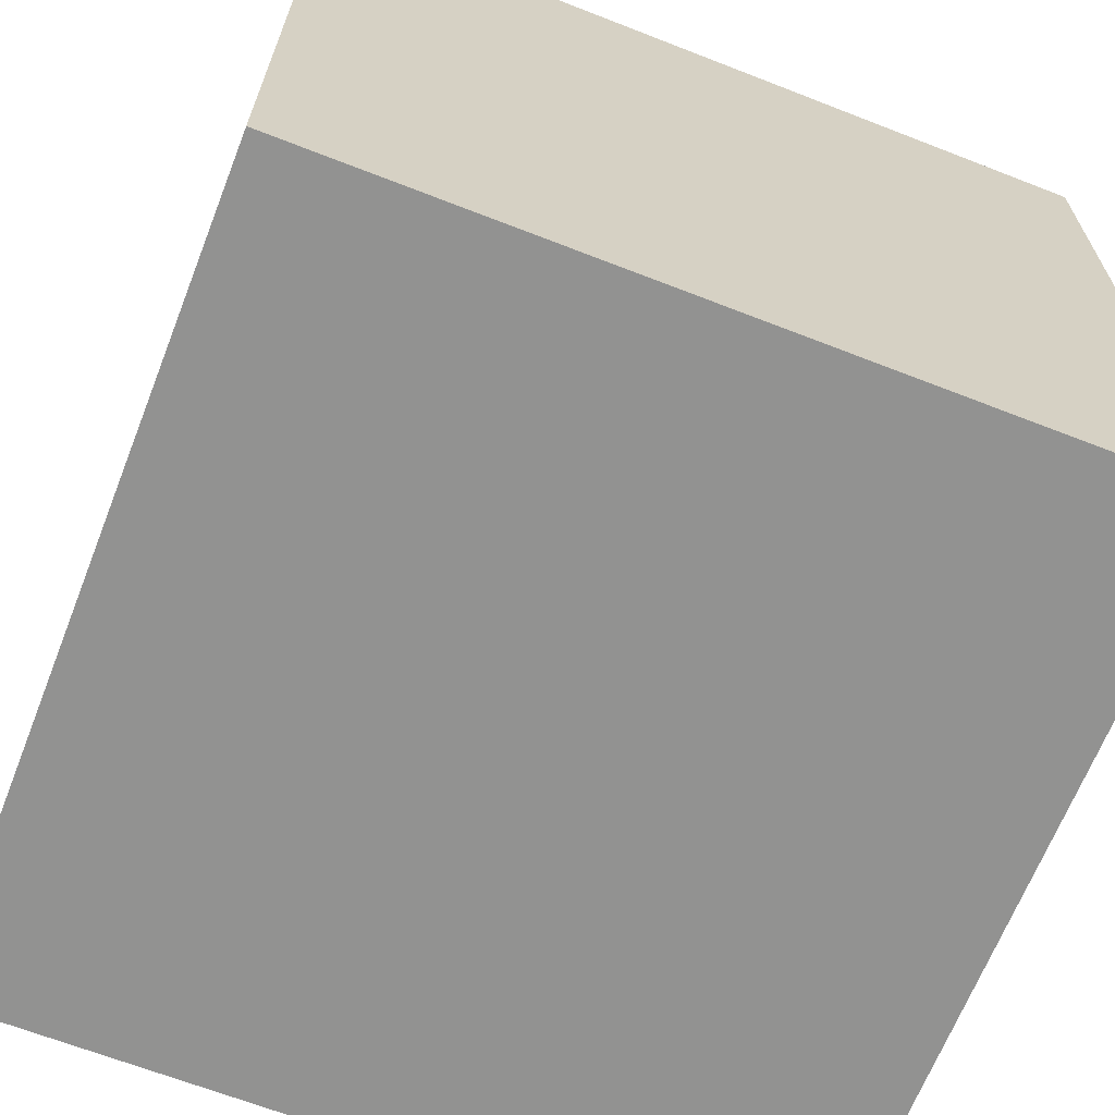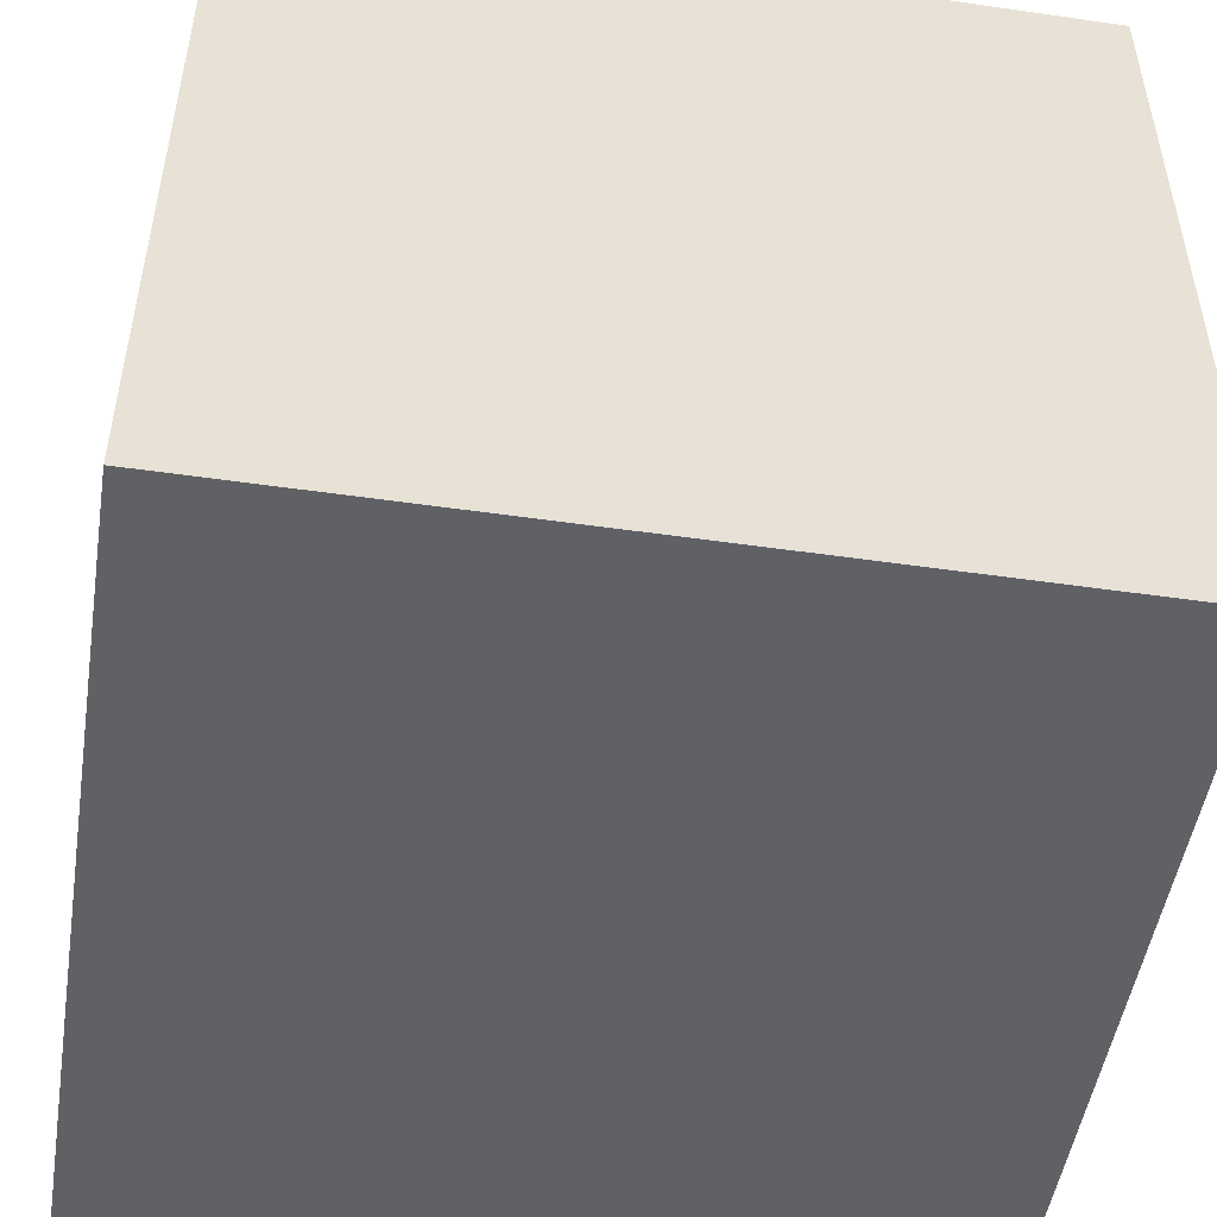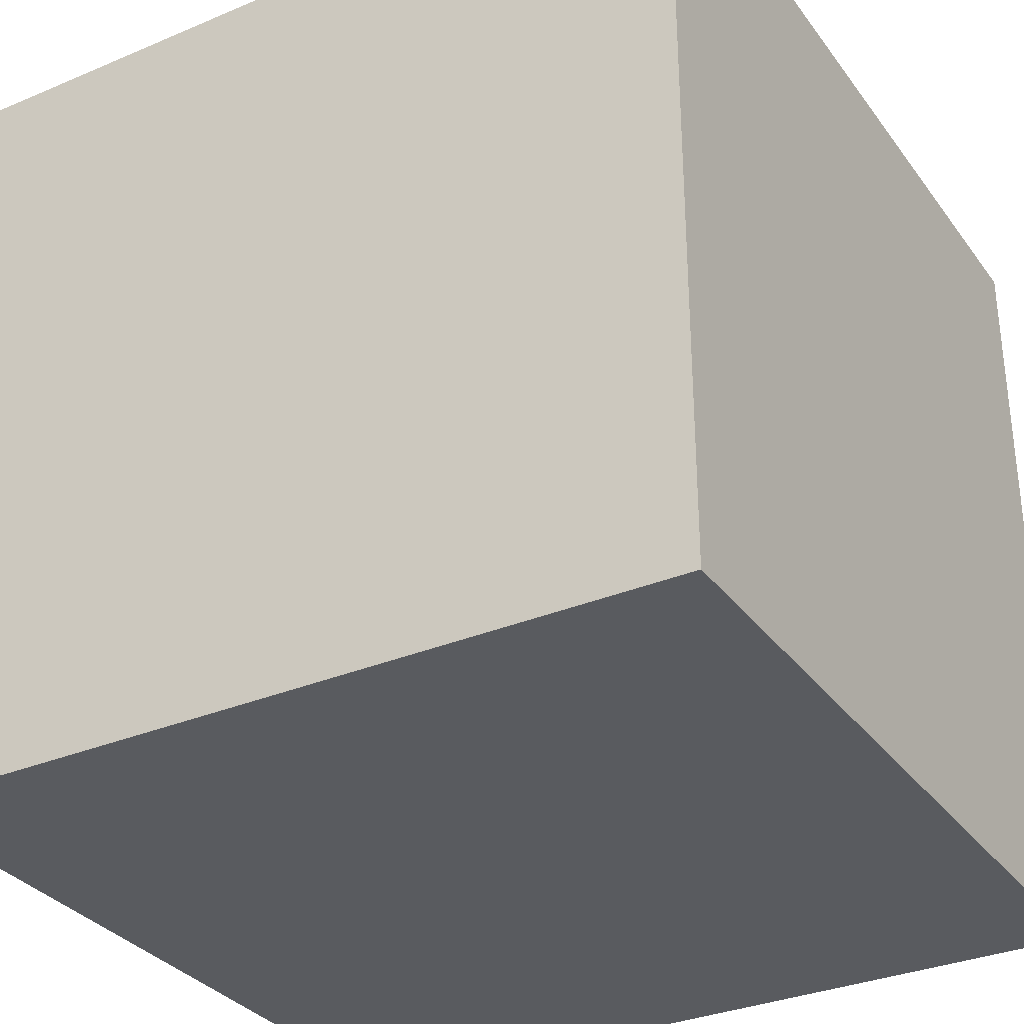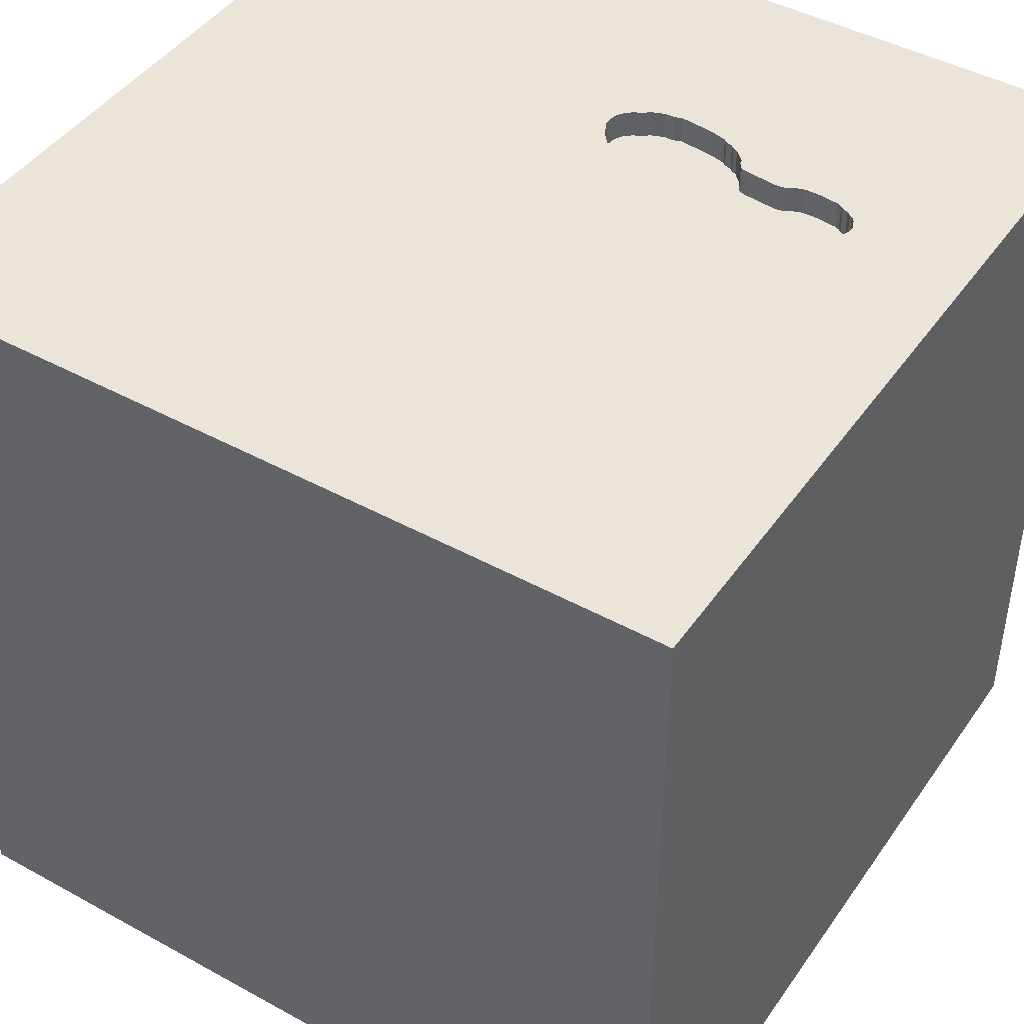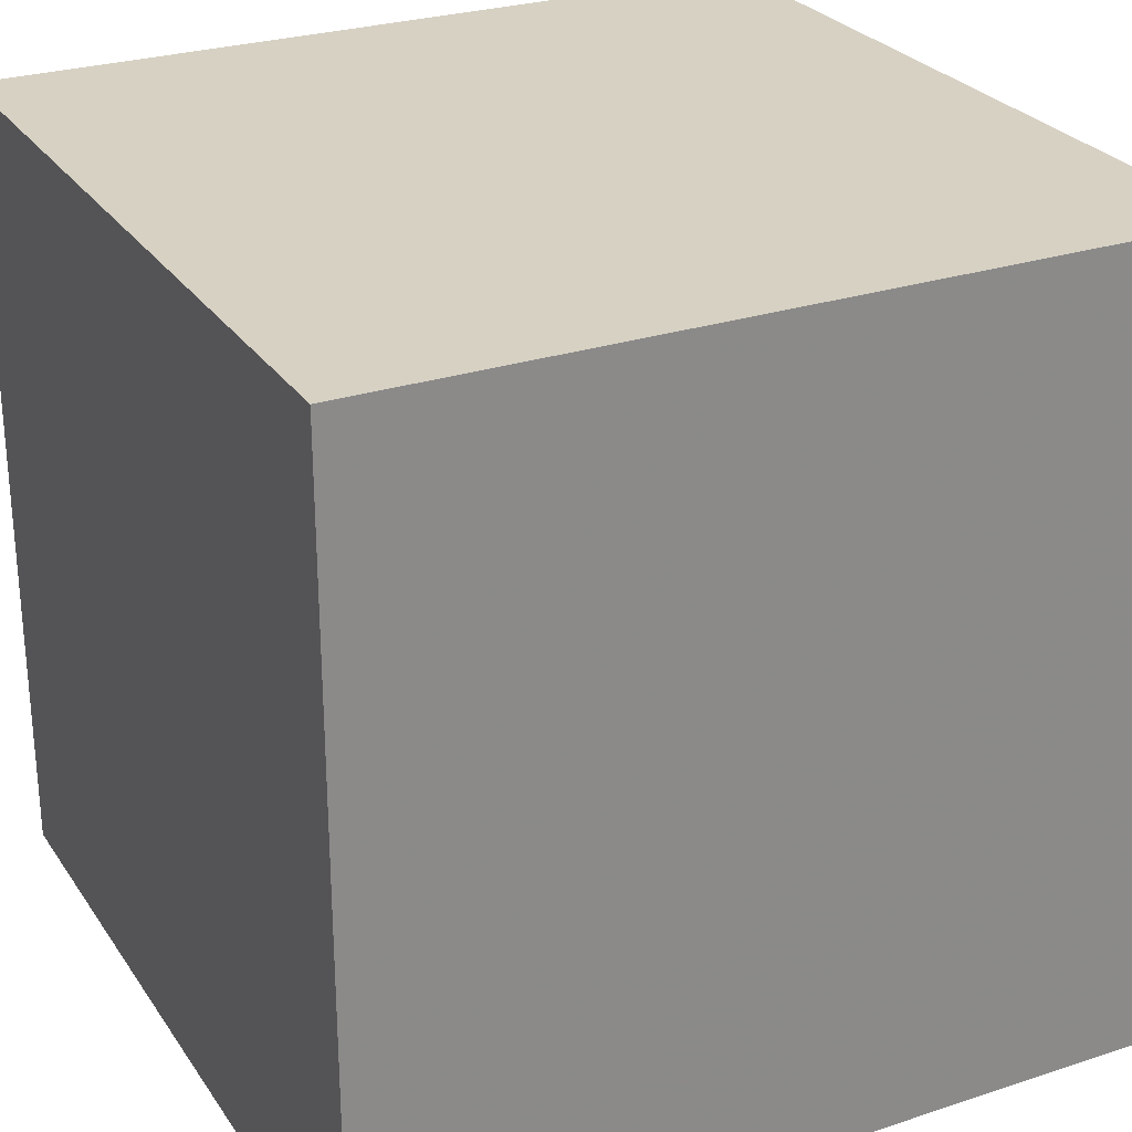
<metadata>
{"format":"obj","ext":"obj","renderer":"f3d","projection":"perspective","resolution":1024,"background":"white","views":[{"elev":-66.3,"azim":158.6,"up":"+Y"},{"elev":-50.1,"azim":-9.0,"up":"+Y"},{"elev":-32.5,"azim":-59.6,"up":"+Z"},{"elev":44.6,"azim":122.6,"up":"+Y"},{"elev":27.1,"azim":63.1,"up":"+Z"}]}
</metadata>
<code>
o spoon_92
v -0.5689 1.5 -0.872
v -0.5689 1.4 -0.872
v -0.3941 1.5 -0.1691
v -0.5479 1.5 -0.0535
v -0.5479 1.4 -0.0535
v -0.5168 1.5 -1.025
v -0.4083 1.5 -0.7662
v -0.4083 1.4 -0.7662
v -0.5693 1.5 -0.8279
v -0.5693 1.4 -0.8279
v -0.5361 1.4 -0.7273
v -0.3714 1.5 -0.4181
v -0.3714 1.4 -0.4181
v -0.7682 0.3385 -1.5
v -1.016 1.159 -1.5
v -0.6771 1.198 1.5
v -0.7812 -1.5 -0.1823
v -0.5859 -1.5 1.12
v -1.042 -1.5 0.651
v -1.042 -1.5 -1.211
v -0.8333 -1.5 1.5
v -0.6692 1.5 -0.155
v -0.4704 1.5 0.8341
v -0.6142 1.5 -0.5372
v -0.5741 1.5 -0.05636
v -0.5741 1.4 -0.05636
v -0.3704 1.5 -0.4268
v -0.6403 1.5 -0.5004
v -0.3704 1.4 -0.4268
v -0.5257 1.5 -0.05548
v -0.6352 1.5 -0.1027
v -0.5361 1.5 -0.7273
v -0.3746 1.5 -0.8331
v -0.3746 1.4 -0.8331
v 0.3125 -1.094 1.5
v 0.2279 0.4167 -1.5
v 0.1953 0.4948 1.5
v 0.625 -0.07812 1.5
v 0.5208 1.224 -1.5
v 0.3125 1.094 1.5
v 0.1562 -0.2474 1.5
v -0.1302 -1.5 -1.029
v 0.599 -1.5 0.5208
v 0.4687 -1.5 -0
v -0.01302 -1.5 1.276
v -0.1042 -1.5 -1.5
v 0.2083 -1.5 -1.25
v 0.1562 -1.5 -0.4167
v 0.1302 -1.5 1.5
v 0.1432 1.5 -0.1953
v 0.4036 1.5 0.931
v -0.1302 1.5 -1.5
v -0.1042 1.5 1.5
v 0.3125 -0.9342 -1.5
v -0.5608 1.5 -0.9461
v -0.5608 1.4 -0.9461
v -0.6868 1.5 -0.2363
v -0.6868 1.4 -0.2363
v -0.4142 1.5 -1.036
v -0.5415 1.5 -0.7587
v -0.5415 1.4 -0.7587
v -0.4437 1.5 -1.048
v -0.4337 1.5 -0.6146
v -0.1823 -1.146 1.5
v -0.2865 1.081 -1.5
v -0.1823 1.068 1.5
v -0.1562 -0.4688 1.5
v -0.1562 -1.5 0.02604
v -0.2474 -1.5 0.4948
v -0.1562 1.5 -0.7812
v -0.1562 1.5 -1.25
v -0.5668 1.5 -0.81
v -0.5668 1.4 -0.81
v -0.5809 1.5 -0.5601
v -0.5809 1.4 -0.5601
v -0.6341 1.5 -0.5173
v -0.4253 1.5 -0.5299
v -0.5499 1.5 -0.6008
v 1.133 0.7227 -1.5
v 1.042 0.4167 1.5
v 1.146 1.042 1.5
v 0.9245 -0.3125 -1.5
v 1.25 -0.3906 1.5
v 1.185 -1.5 -0.651
v 1.172 -1.5 0.1953
v 1.211 -1.5 1.042
v 1.5 -1.5 -1.5
v 0.8724 1.5 -1.042
v 1.042 1.5 0.5339
v 1.12 1.5 -0.2083
v -0.5911 1.5 -0.06263
v -0.5443 1.5 -0.9752
v -0.6863 1.5 -0.201
v -0.6863 1.4 -0.201
v -0.6352 1.4 -0.1027
v -0.3874 1.5 -0.4728
v -0.4101 1.5 -0.1443
v -0.4101 1.4 -0.1443
v -0.4134 1.5 -0.7196
v -0.6403 1.4 -0.5004
v -0.4246 1.5 -0.6577
v -0.3657 1.5 -0.2674
v -0.3627 1.5 -0.9421
v -0.3627 1.4 -0.9421
v -0.5226 1.5 -1.013
v -0.5226 1.4 -1.013
v -0.3749 1.5 -0.2243
v -0.3749 1.4 -0.2243
v -0.5545 1.5 -0.9631
v -0.5545 1.4 -0.9631
v -0.3654 1.4 -0.8763
v -0.6505 1.5 -0.4883
v -0.6832 1.5 -0.3904
v -0.3643 1.5 -0.4019
v -0.4687 0.4297 1.5
v -0.625 -0.3906 1.5
v -0.3906 -1.5 -0.5729
v -0.625 1.5 -1.25
v -0.7292 1.5 -0.3125
v -0.3776 -1.25 -1.5
v -0.625 -1.198 1.5
v -1.5 0.3776 -0.7031
v -1.5 0.599 0.4818
v -1.5 0.625 -0.07812
v -1.5 0.3906 1.068
v -1.5 -0.1302 -1.5
v -1.5 0.625 -1.224
v -1.5 -0.1302 1.5
v -1.5 -0.1823 -1.068
v -1.5 -0.1562 0.4687
v -1.5 -0.05208 -0
v -1.5 -0.1823 1.146
v -1.5 0 -0.4687
v -1.5 1.25 0.2083
v -1.5 1.5 1.5
v -1.5 1.042 -0.5208
v -1.5 -0.625 -1.042
v -1.5 -0.625 0.3906
v -1.5 -0.625 1.198
v -1.5 -0.4687 -0.4167
v -1.5 -1.5 -0.1562
v -1.5 -1.5 0.8333
v -1.5 -1.5 1.5
v -1.5 -1.5 -1.5
v -1.5 0.8333 -1.5
v -1.5 0.8333 1.5
v -1.5 1.5 -1.5
v -1.5 1.5 -0.8333
v -1.5 1.5 0.1302
v -1.5 -1.276 0.01302
v -1.5 -1.198 -0.625
v -1.5 -1.12 0.5729
v -1.5 0.8333 1.198
v -0.6459 1.5 -0.126
v -0.4137 1.5 -0.5153
v -0.6909 1.5 -0.3198
v -0.4137 1.4 -0.5153
v -0.3654 1.5 -0.8763
v -0.6678 1.5 -0.4504
v -0.6678 1.4 -0.4504
v -0.3876 1.5 -0.7949
v -0.4006 1.5 -0.4941
v -0.6341 1.4 -0.5173
v 0.7292 -0.7812 1.5
v 0.625 -1.5 -0.625
v 0.651 -1.5 1.198
v 0.8333 1.5 -1.5
v 0.6771 0.8333 1.5
v -0.4357 1.5 -0.1118
v -0.4357 1.4 -0.1118
v -0.3874 1.4 -0.4728
v -0.3607 1.5 -0.9199
v -0.3607 1.4 -0.9199
v -0.5068 1.5 -0.06666
v -0.5068 1.4 -0.06666
v -0.5944 1.5 -0.5571
v -0.5911 1.4 -0.06263
v -0.4379 1.5 -0.5356
v -0.4379 1.4 -0.5356
v -0.5168 1.4 -1.025
v 1.5 -0.5599 -1.107
v 1.5 -1.003 0.9505
v 1.5 -0.8333 -1.5
v 1.5 0.8333 0.4069
v 1.5 -0.1074 -0.4362
v 1.5 0.1562 -1.5
v 1.5 0.4883 -1.237
v 1.5 0.1042 1.5
v 1.5 1.5 1.5
v 1.5 1.5 -1.5
v 1.5 -0.4557 0.2083
v 1.5 -1.5 -0.8333
v 1.5 -1.5 0.1302
v 1.5 -1.5 1.5
v 1.5 0.9766 -0.4687
v 1.5 1.5 -0.1302
v 1.5 1.5 0.8333
v 1.5 -1.12 -0.1758
v 1.5 -0.07161 1.159
v -0.4246 1.5 -0.1327
v -1.032 -0.6185 -1.5
v -1.276 0.01302 1.5
v -1.198 -0.625 1.5
v -1.263 -1.5 -0.6771
v -1.146 -1.5 0.1823
v -1.12 0.5859 1.5
v -0.9049 1.5 -0.7292
v -0.561 1.5 -0.05493
v -0.5376 1.5 -0.9966
v -0.3657 1.4 -0.2674
v -0.3797 1.5 -0.9881
v -0.3797 1.4 -0.9881
v -0.5023 1.5 -1.037
v -0.5023 1.4 -1.037
v -0.5566 1.5 -0.7824
v -0.5566 1.4 -0.7824
v -0.484 1.5 -0.073
v -0.5572 1.5 -0.5751
v -0.5572 1.4 -0.5751
v -0.3572 1.5 -0.3856
v -0.3572 1.4 -0.3856
v -0.4437 1.4 -1.048
v -0.3562 1.5 -0.3546
v -0.4699 1.5 -1.051
v -0.5443 1.4 -0.9752
v -0.429 1.5 -1.042
v -0.4142 1.4 -1.036
v -0.4246 1.4 -0.6577
v -0.4699 1.4 -1.051
v -0.697 1.5 -0.2639
v -0.697 1.4 -0.2639
v -0.3562 1.4 -0.3546
v -0.6577 1.5 -0.4626
v -0.6577 1.4 -0.4626
v -0.3876 1.4 -0.7949
v -0.5944 1.4 -0.5571
v -0.4246 1.4 -0.1327
v -0.3941 1.4 -0.1691
v -0.5257 1.4 -0.05548
v -0.5376 1.4 -0.9966
v -0.5499 1.4 -0.6008
v -0.6459 1.4 -0.126
v -0.484 1.4 -0.073
v -0.4337 1.4 -0.6146
v -0.4198 1.5 -0.6616
v -0.4198 1.4 -0.6616
v -0.6692 1.4 -0.155
v -0.6505 1.4 -0.4883
v -0.6832 1.4 -0.3904
v -0.4253 1.4 -0.5298
v -0.6158 1.5 -0.07856
v -0.6158 1.4 -0.07856
f 143 18 21
f 143 152 142
f 21 121 143
f 128 139 143
f 142 19 143
f 203 128 143
f 139 152 143
f 152 141 142
f 143 19 18
f 49 121 21
f 128 132 139
f 152 150 141
f 141 19 142
f 18 49 21
f 49 64 121
f 203 202 128
f 141 205 19
f 18 45 49
f 121 203 143
f 139 138 152
f 121 116 203
f 132 138 139
f 64 116 121
f 116 202 203
f 128 125 132
f 132 130 138
f 49 35 64
f 64 67 116
f 146 125 128
f 138 150 152
f 141 204 205
f 205 69 19
f 19 69 18
f 202 146 128
f 150 151 141
f 202 206 146
f 125 130 132
f 205 17 69
f 18 69 45
f 45 166 49
f 194 35 49
f 35 67 64
f 146 153 125
f 204 17 205
f 166 194 49
f 151 144 141
f 116 206 202
f 125 123 130
f 130 131 138
f 138 140 150
f 144 204 141
f 194 164 35
f 35 41 67
f 67 41 116
f 116 115 206
f 140 151 150
f 17 68 69
f 69 43 45
f 164 41 35
f 146 135 153
f 43 166 45
f 206 135 146
f 131 140 138
f 144 20 204
f 204 117 17
f 166 86 194
f 41 115 116
f 153 123 125
f 140 137 151
f 68 43 69
f 115 16 206
f 123 131 130
f 137 144 151
f 17 117 68
f 123 124 131
f 131 133 140
f 20 117 204
f 43 86 166
f 41 37 115
f 206 16 135
f 135 123 153
f 117 48 68
f 68 44 43
f 140 129 137
f 194 83 164
f 164 38 41
f 124 133 131
f 133 129 140
f 20 42 117
f 38 37 41
f 37 66 115
f 66 16 115
f 135 134 123
f 124 122 133
f 48 44 68
f 117 42 48
f 43 85 86
f 83 38 164
f 134 124 123
f 120 144 201
f 48 165 44
f 44 85 43
f 135 149 134
f 133 122 129
f 137 126 144
f 144 42 20
f 85 194 86
f 199 194 182
f 194 188 83
f 38 80 37
f 37 40 66
f 16 53 135
f 23 149 135
f 129 126 137
f 201 144 126
f 144 46 42
f 85 193 194
f 191 199 182
f 199 188 194
f 66 53 16
f 23 135 53
f 22 149 23
f 124 136 122
f 120 46 144
f 42 165 48
f 165 85 44
f 182 194 193
f 54 120 201
f 198 182 193
f 83 80 38
f 80 168 37
f 168 40 37
f 134 136 124
f 122 127 129
f 46 47 42
f 184 199 191
f 51 23 53
f 50 217 23
f 36 201 14
f 165 84 85
f 185 184 191
f 208 25 23
f 23 217 30
f 4 208 23
f 23 30 4
f 136 127 122
f 36 54 201
f 47 165 42
f 191 182 198
f 217 50 169
f 217 174 30
f 31 22 23
f 23 25 91
f 251 31 23
f 23 91 251
f 149 136 134
f 127 126 129
f 188 80 83
f 40 53 66
f 50 102 107
f 97 200 169
f 50 107 3
f 50 3 97
f 97 169 50
f 22 31 154
f 14 201 126
f 84 193 85
f 80 81 168
f 168 81 40
f 50 223 102
f 230 156 119
f 119 22 93
f 57 230 119
f 119 93 57
f 147 127 136
f 82 54 36
f 54 46 120
f 47 87 165
f 50 23 51
f 50 63 96
f 12 114 220
f 50 96 27
f 27 12 220
f 220 223 50
f 27 220 50
f 113 119 156
f 207 22 119
f 149 148 136
f 127 145 126
f 87 84 165
f 185 191 198
f 155 162 96
f 63 155 96
f 207 119 113
f 159 233 112
f 207 113 159
f 28 76 207
f 207 159 112
f 207 112 28
f 22 148 149
f 148 147 136
f 14 126 145
f 84 192 193
f 188 81 80
f 81 53 40
f 70 63 50
f 63 178 77
f 77 155 63
f 78 32 207
f 207 76 24
f 207 24 176
f 74 218 78
f 78 207 176
f 176 74 78
f 207 148 22
f 46 87 47
f 198 193 192
f 195 184 185
f 189 188 199
f 188 189 81
f 81 189 53
f 88 70 50
f 70 99 245
f 70 245 101
f 70 101 63
f 36 14 65
f 79 82 36
f 87 198 192
f 181 185 198
f 184 189 199
f 51 53 189
f 50 51 89
f 88 50 90
f 70 172 158
f 7 99 70
f 70 158 33
f 161 7 70
f 33 161 70
f 32 60 215
f 207 32 215
f 9 1 207
f 72 9 207
f 207 215 72
f 15 14 145
f 54 87 46
f 90 50 89
f 1 55 207
f 147 145 127
f 65 14 15
f 39 36 65
f 79 36 39
f 187 195 185
f 89 51 189
f 71 172 70
f 103 172 71
f 71 59 211
f 211 103 71
f 105 118 207
f 109 92 209
f 207 55 109
f 209 105 207
f 207 109 209
f 82 87 54
f 87 192 84
f 181 198 87
f 187 185 181
f 190 195 187
f 88 71 70
f 59 71 118
f 118 105 6
f 226 59 118
f 62 226 118
f 118 6 213
f 118 213 224
f 118 224 62
f 147 15 145
f 207 147 148
f 52 71 88
f 52 118 71
f 147 207 118
f 52 65 15
f 52 39 65
f 167 79 39
f 196 184 195
f 197 189 184
f 197 89 189
f 196 90 89
f 190 88 90
f 190 167 88
f 167 52 88
f 52 147 118
f 52 15 147
f 167 39 52
f 190 79 167
f 186 82 79
f 183 87 82
f 183 181 87
f 186 187 181
f 190 196 195
f 196 197 184
f 196 89 197
f 190 90 196
f 190 186 79
f 186 183 82
f 186 181 183
f 190 187 186
f 212 227 106
f 211 59 227
f 227 212 211
f 212 106 225
f 227 222 106
f 59 226 227
f 104 212 225
f 225 106 240
f 226 62 222
f 222 227 226
f 222 214 106
f 103 211 212
f 212 104 103
f 225 173 104
f 225 240 92
f 240 106 209
f 229 214 222
f 180 106 214
f 225 56 173
f 104 173 172
f 172 103 104
f 209 92 240
f 92 109 225
f 105 209 106
f 62 224 229
f 229 222 62
f 224 213 214
f 214 229 224
f 106 180 105
f 180 214 6
f 110 56 225
f 173 56 111
f 110 225 109
f 213 6 214
f 6 105 180
f 109 55 56
f 56 110 109
f 158 172 173
f 173 111 158
f 2 111 56
f 55 1 56
f 2 34 111
f 2 56 1
f 111 34 158
f 34 2 10
f 33 158 34
f 34 10 235
f 1 9 10
f 10 2 1
f 34 235 33
f 10 8 235
f 9 72 10
f 161 33 235
f 10 73 8
f 235 8 161
f 73 10 72
f 8 73 216
f 7 161 8
f 72 215 73
f 8 216 61
f 216 73 215
f 8 246 99
f 99 7 8
f 8 61 11
f 215 60 61
f 61 216 215
f 245 99 246
f 8 11 246
f 11 61 32
f 60 32 61
f 101 245 246
f 246 228 101
f 11 228 246
f 32 78 11
f 11 241 228
f 241 11 78
f 228 244 101
f 241 244 228
f 63 101 244
f 241 179 244
f 78 218 219
f 219 241 78
f 244 179 63
f 219 179 241
f 218 74 219
f 178 63 179
f 219 75 179
f 75 219 74
f 77 178 179
f 179 250 77
f 75 100 179
f 74 176 75
f 179 157 250
f 75 163 100
f 100 234 179
f 236 75 176
f 155 77 250
f 250 157 155
f 171 157 179
f 163 75 236
f 100 163 28
f 234 100 248
f 171 179 234
f 176 24 236
f 162 155 157
f 157 171 162
f 163 236 24
f 24 76 163
f 76 28 163
f 112 233 234
f 234 248 112
f 28 112 248
f 248 100 28
f 234 13 171
f 96 162 171
f 233 159 234
f 234 249 13
f 13 29 171
f 171 29 96
f 160 234 159
f 160 249 234
f 249 232 13
f 29 13 27
f 27 96 29
f 159 113 160
f 249 160 113
f 210 232 249
f 13 232 221
f 12 27 13
f 113 156 249
f 232 210 223
f 231 210 249
f 114 12 13
f 13 221 114
f 223 220 221
f 221 232 223
f 231 249 156
f 156 230 231
f 102 223 210
f 58 210 231
f 220 114 221
f 230 57 231
f 210 108 102
f 58 108 210
f 58 231 57
f 107 102 108
f 58 237 108
f 57 93 58
f 108 238 107
f 58 242 237
f 108 237 238
f 94 58 93
f 3 107 238
f 242 58 247
f 237 242 175
f 98 238 237
f 94 247 58
f 93 22 94
f 238 98 3
f 242 247 154
f 175 170 237
f 242 95 175
f 200 97 98
f 98 237 200
f 247 94 22
f 97 3 98
f 22 154 247
f 170 175 243
f 169 200 237
f 237 170 169
f 95 242 154
f 154 31 95
f 252 175 95
f 170 243 169
f 243 175 217
f 252 177 175
f 31 251 252
f 252 95 31
f 217 169 243
f 174 217 175
f 177 252 91
f 26 175 177
f 251 91 252
f 30 174 175
f 175 239 30
f 5 175 26
f 91 25 26
f 26 177 91
f 239 175 5
f 208 4 5
f 5 26 208
f 25 208 26
f 239 5 30
f 4 30 5

</code>
